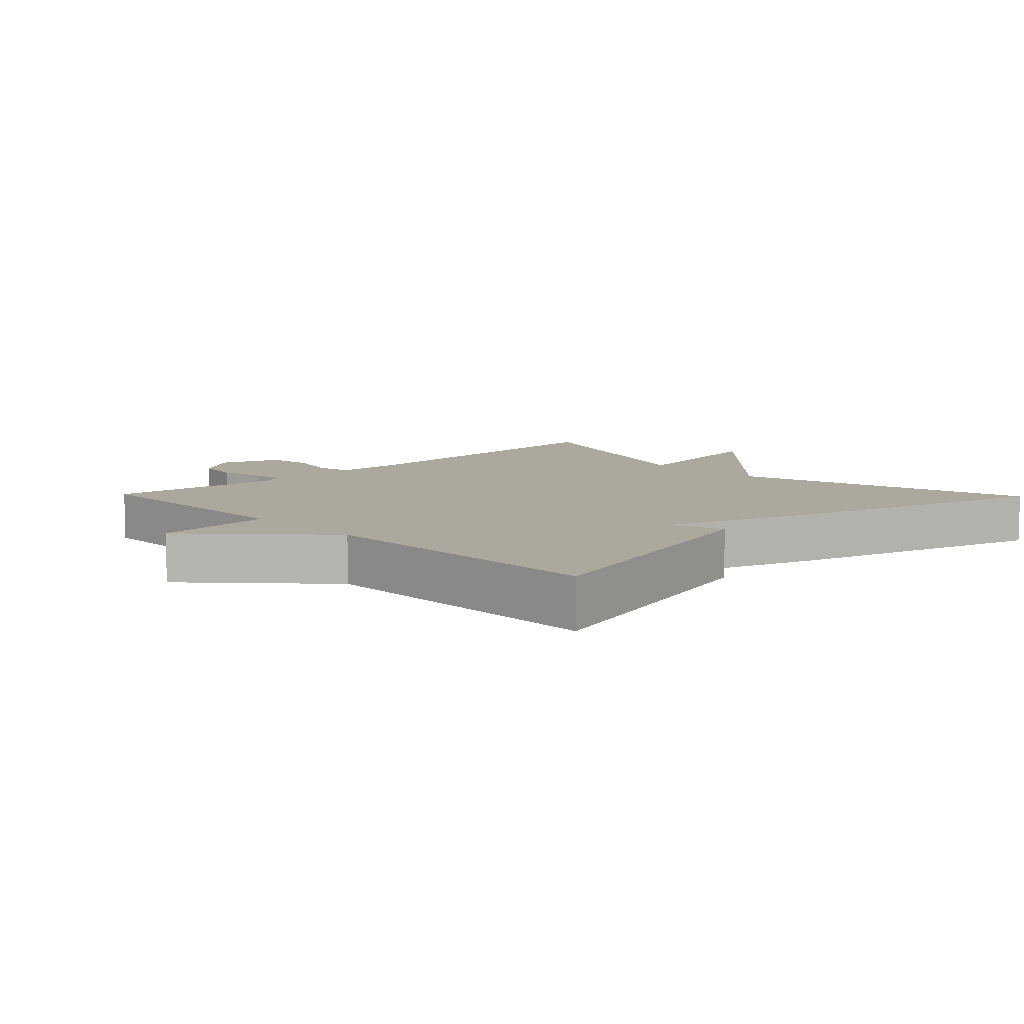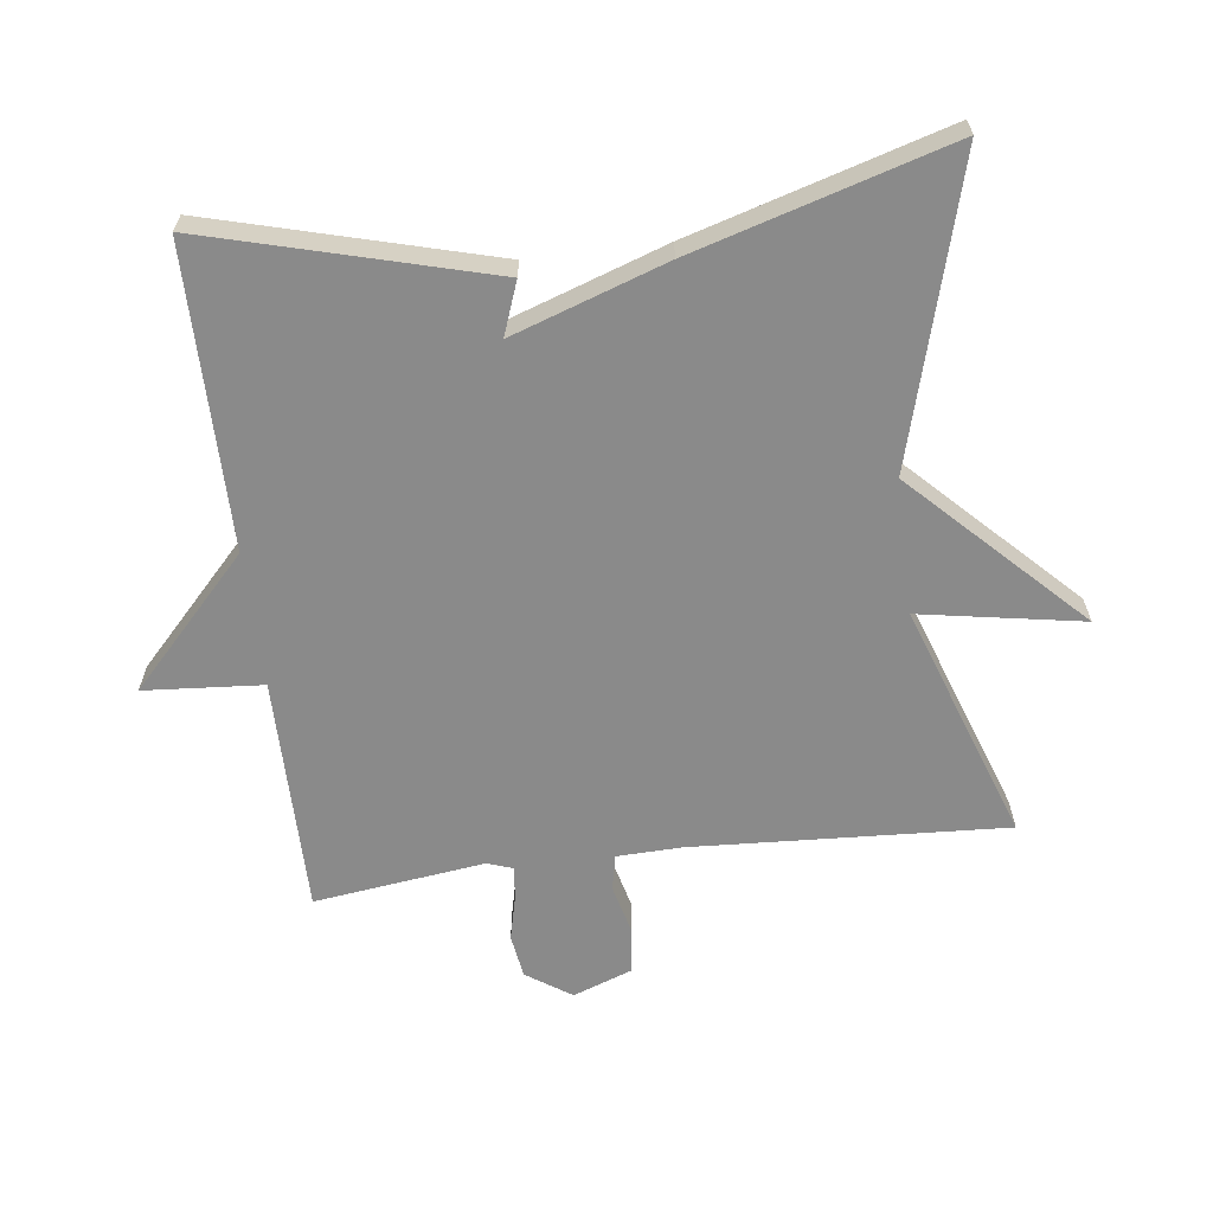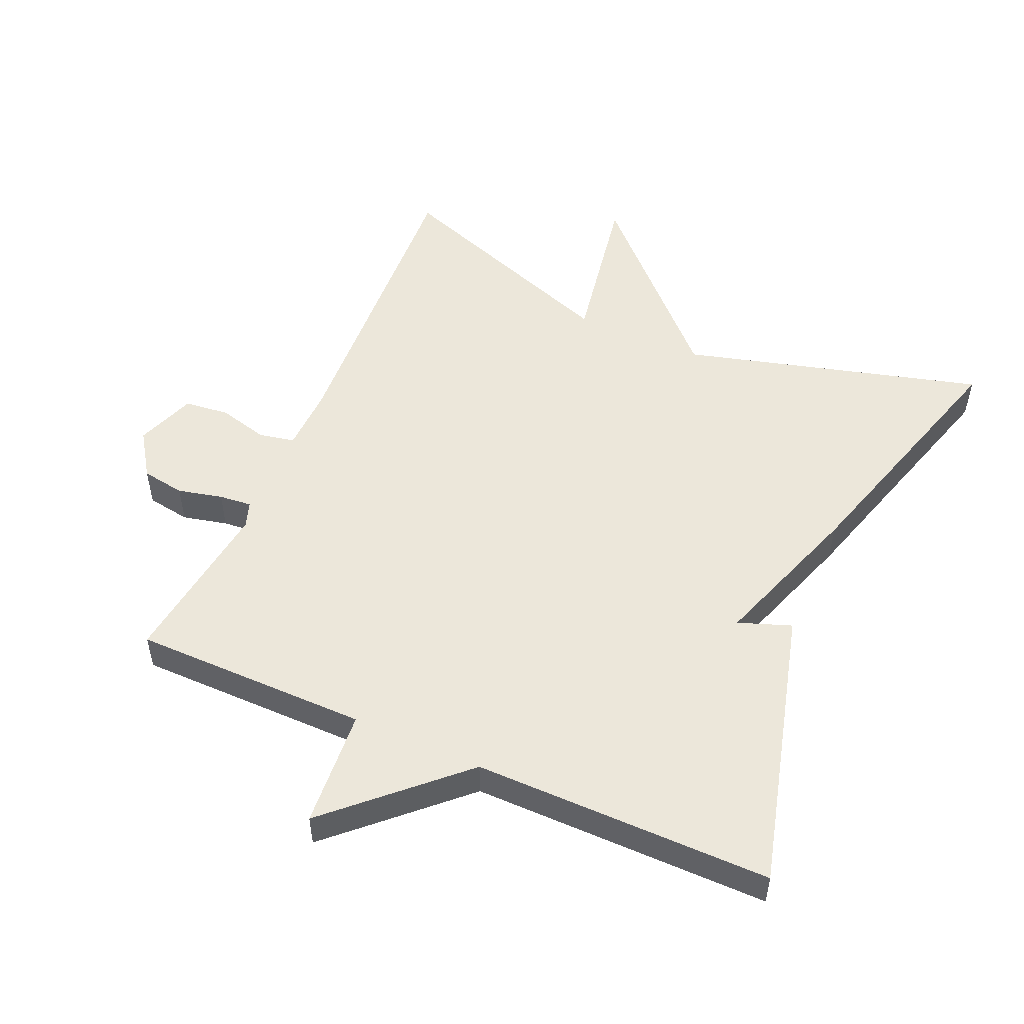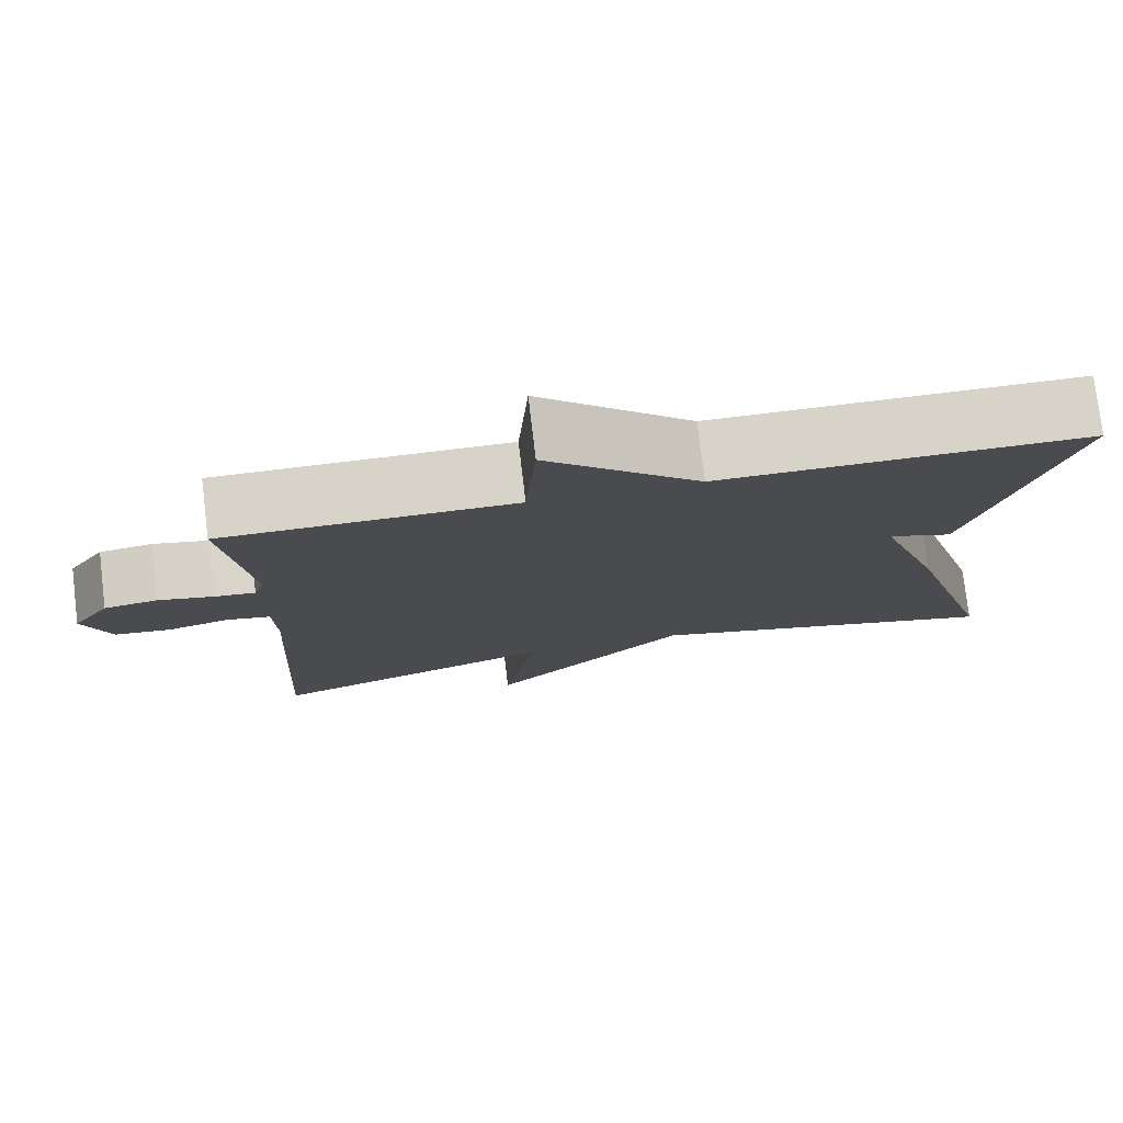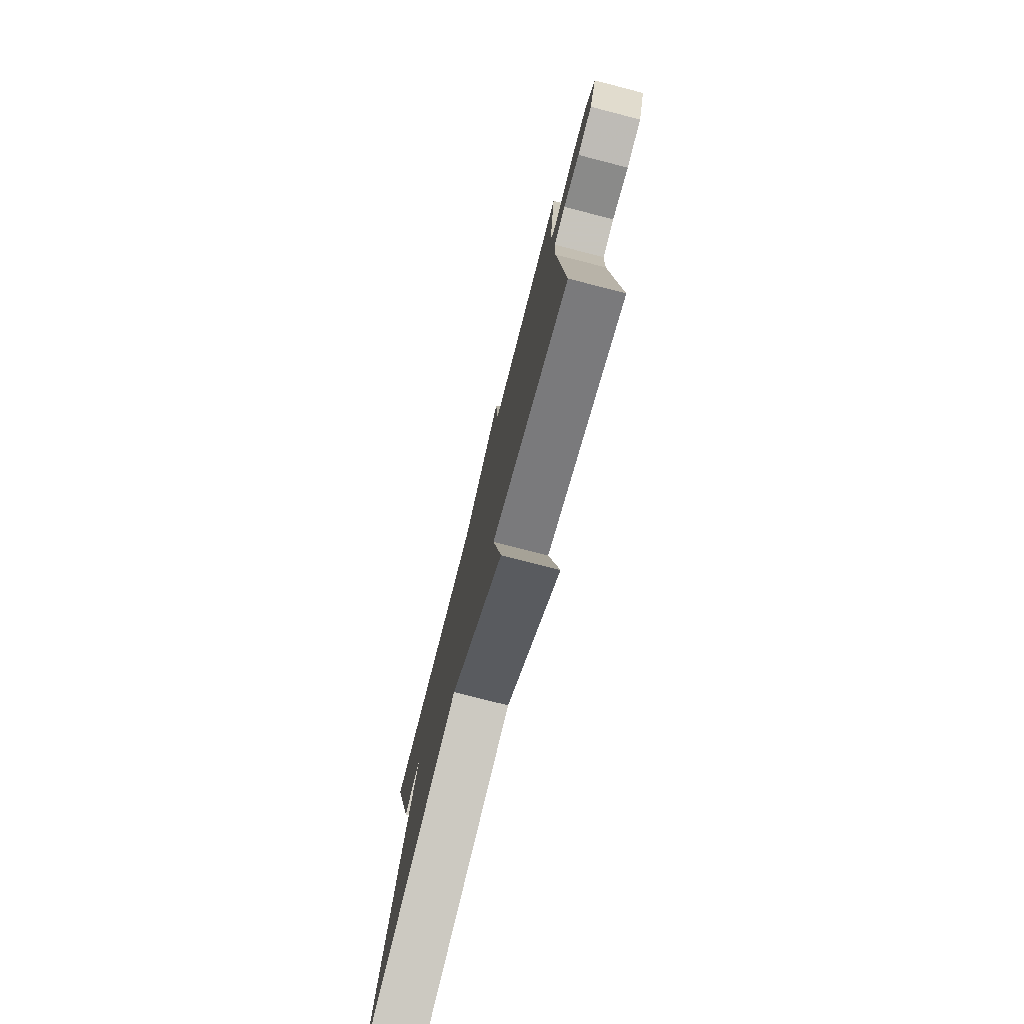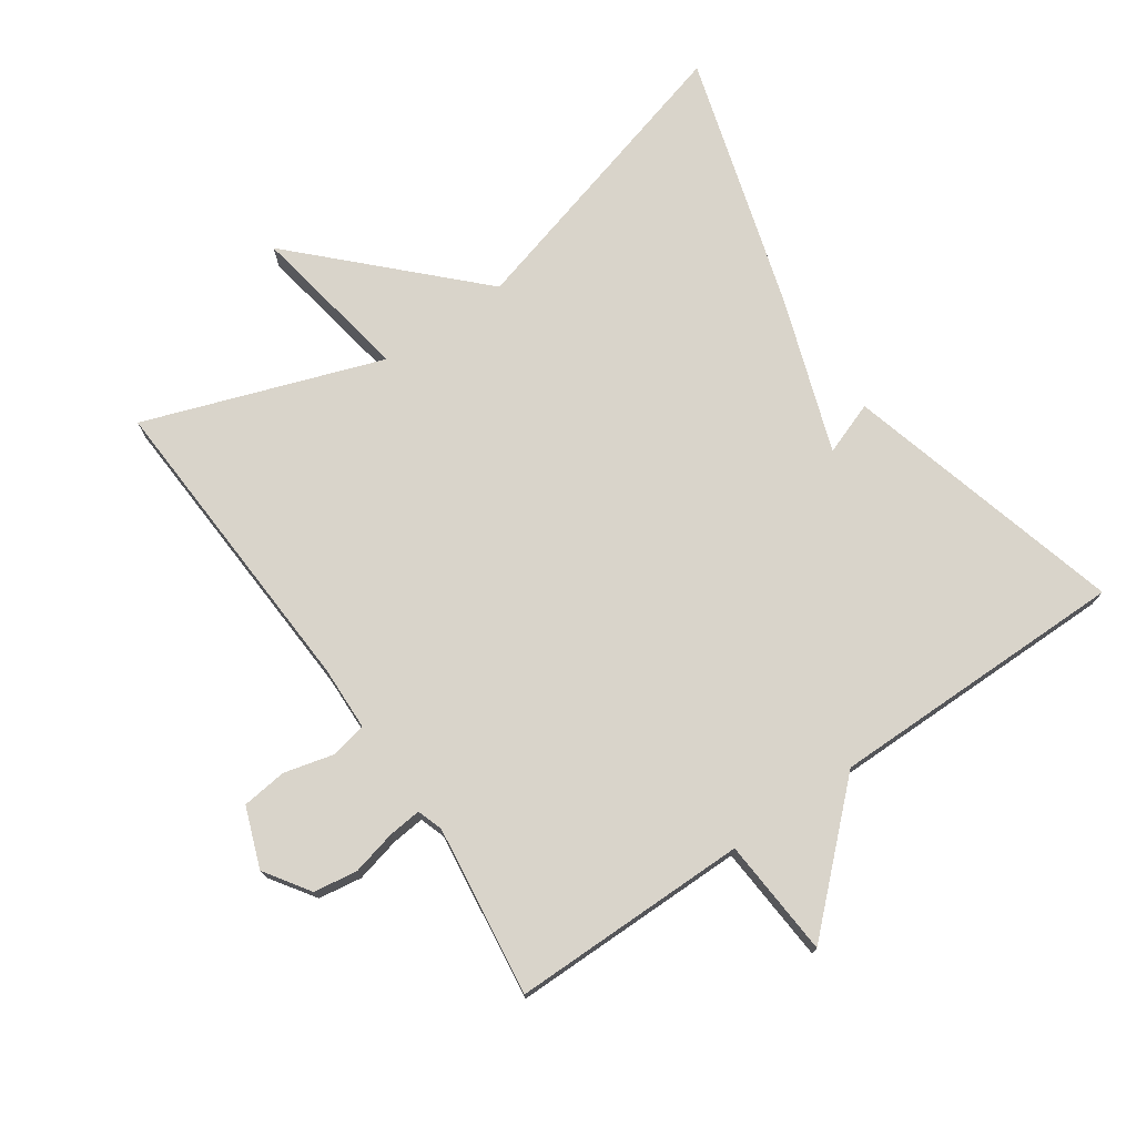
<metadata>
{"format":"obj","ext":"obj","renderer":"f3d","projection":"perspective","resolution":1024,"background":"white","views":[{"elev":8.7,"azim":46.0,"up":"+Y"},{"elev":-63.5,"azim":97.1,"up":"+Y"},{"elev":52.4,"azim":23.8,"up":"+Y"},{"elev":77.2,"azim":-6.8,"up":"+Z"},{"elev":-77.6,"azim":-104.4,"up":"+Z"},{"elev":74.8,"azim":-34.6,"up":"+Y"}]}
</metadata>
<code>
v 0.5 0.07 -0.5
v 0.053 0.07 -0.376
v -0.189 0.07 -0.618
v -0.147 0.07 -0.376
v -0.5 0.07 -0.5
v -0.475 0.07 -0.033
v -0.478 0.07 0.063
v -0.531 0.07 0.074
v -0.606 0.07 0.055
v -0.673 0.07 0.063
v -0.706 0.07 0.152
v -0.661 0.07 0.219
v -0.596 0.07 0.229
v -0.529 0.07 0.213
v -0.48 0.07 0.208
v -0.467 0.07 0.246
v -0.5 0.07 0.5
v -0.147 0.07 0.5
v -0.134 0.07 0.676
v 0.053 0.07 0.5
v 0.5 0.07 0.5
v 0.387 0.07 0.081
v 0.308 0.07 0.11
v 0.387 0.07 -0.119
v 0.5 0 -0.5
v 0.053 0 -0.376
v -0.189 0 -0.618
v -0.147 0 -0.376
v -0.5 0 -0.5
v -0.475 0 -0.033
v -0.478 0 0.063
v -0.531 0 0.074
v -0.606 0 0.055
v -0.673 0 0.063
v -0.706 0 0.152
v -0.661 0 0.219
v -0.596 0 0.229
v -0.529 0 0.213
v -0.48 0 0.208
v -0.467 0 0.246
v -0.5 0 0.5
v -0.147 0 0.5
v -0.134 0 0.676
v 0.053 0 0.5
v 0.5 0 0.5
v 0.387 0 0.081
v 0.308 0 0.11
v 0.387 0 -0.119
f 23 24 1 2
f 20 21 22 23
f 20 23 2
f 19 20 2
f 18 19 2
f 16 17 18 2
f 15 16 2
f 14 15 2
f 12 13 14
f 11 12 14
f 10 11 14
f 9 10 14
f 8 9 14
f 7 8 14
f 7 14 2
f 6 7 2
f 4 5 6
f 4 6 2
f 2 3 4
f 26 25 48 47
f 47 46 45 44
f 26 47 44
f 26 44 43
f 26 43 42
f 26 42 41 40
f 26 40 39
f 26 39 38
f 38 37 36
f 38 36 35
f 38 35 34
f 38 34 33
f 38 33 32
f 38 32 31
f 26 38 31
f 26 31 30
f 30 29 28
f 26 30 28
f 28 27 26
f 1 25 26 2
f 2 26 27 3
f 3 27 28 4
f 4 28 29 5
f 5 29 30 6
f 6 30 31 7
f 7 31 32 8
f 8 32 33 9
f 9 33 34 10
f 10 34 35 11
f 11 35 36 12
f 12 36 37 13
f 13 37 38 14
f 14 38 39 15
f 15 39 40 16
f 16 40 41 17
f 17 41 42 18
f 18 42 43 19
f 19 43 44 20
f 20 44 45 21
f 21 45 46 22
f 22 46 47 23
f 23 47 48 24
f 24 48 25 1

</code>
